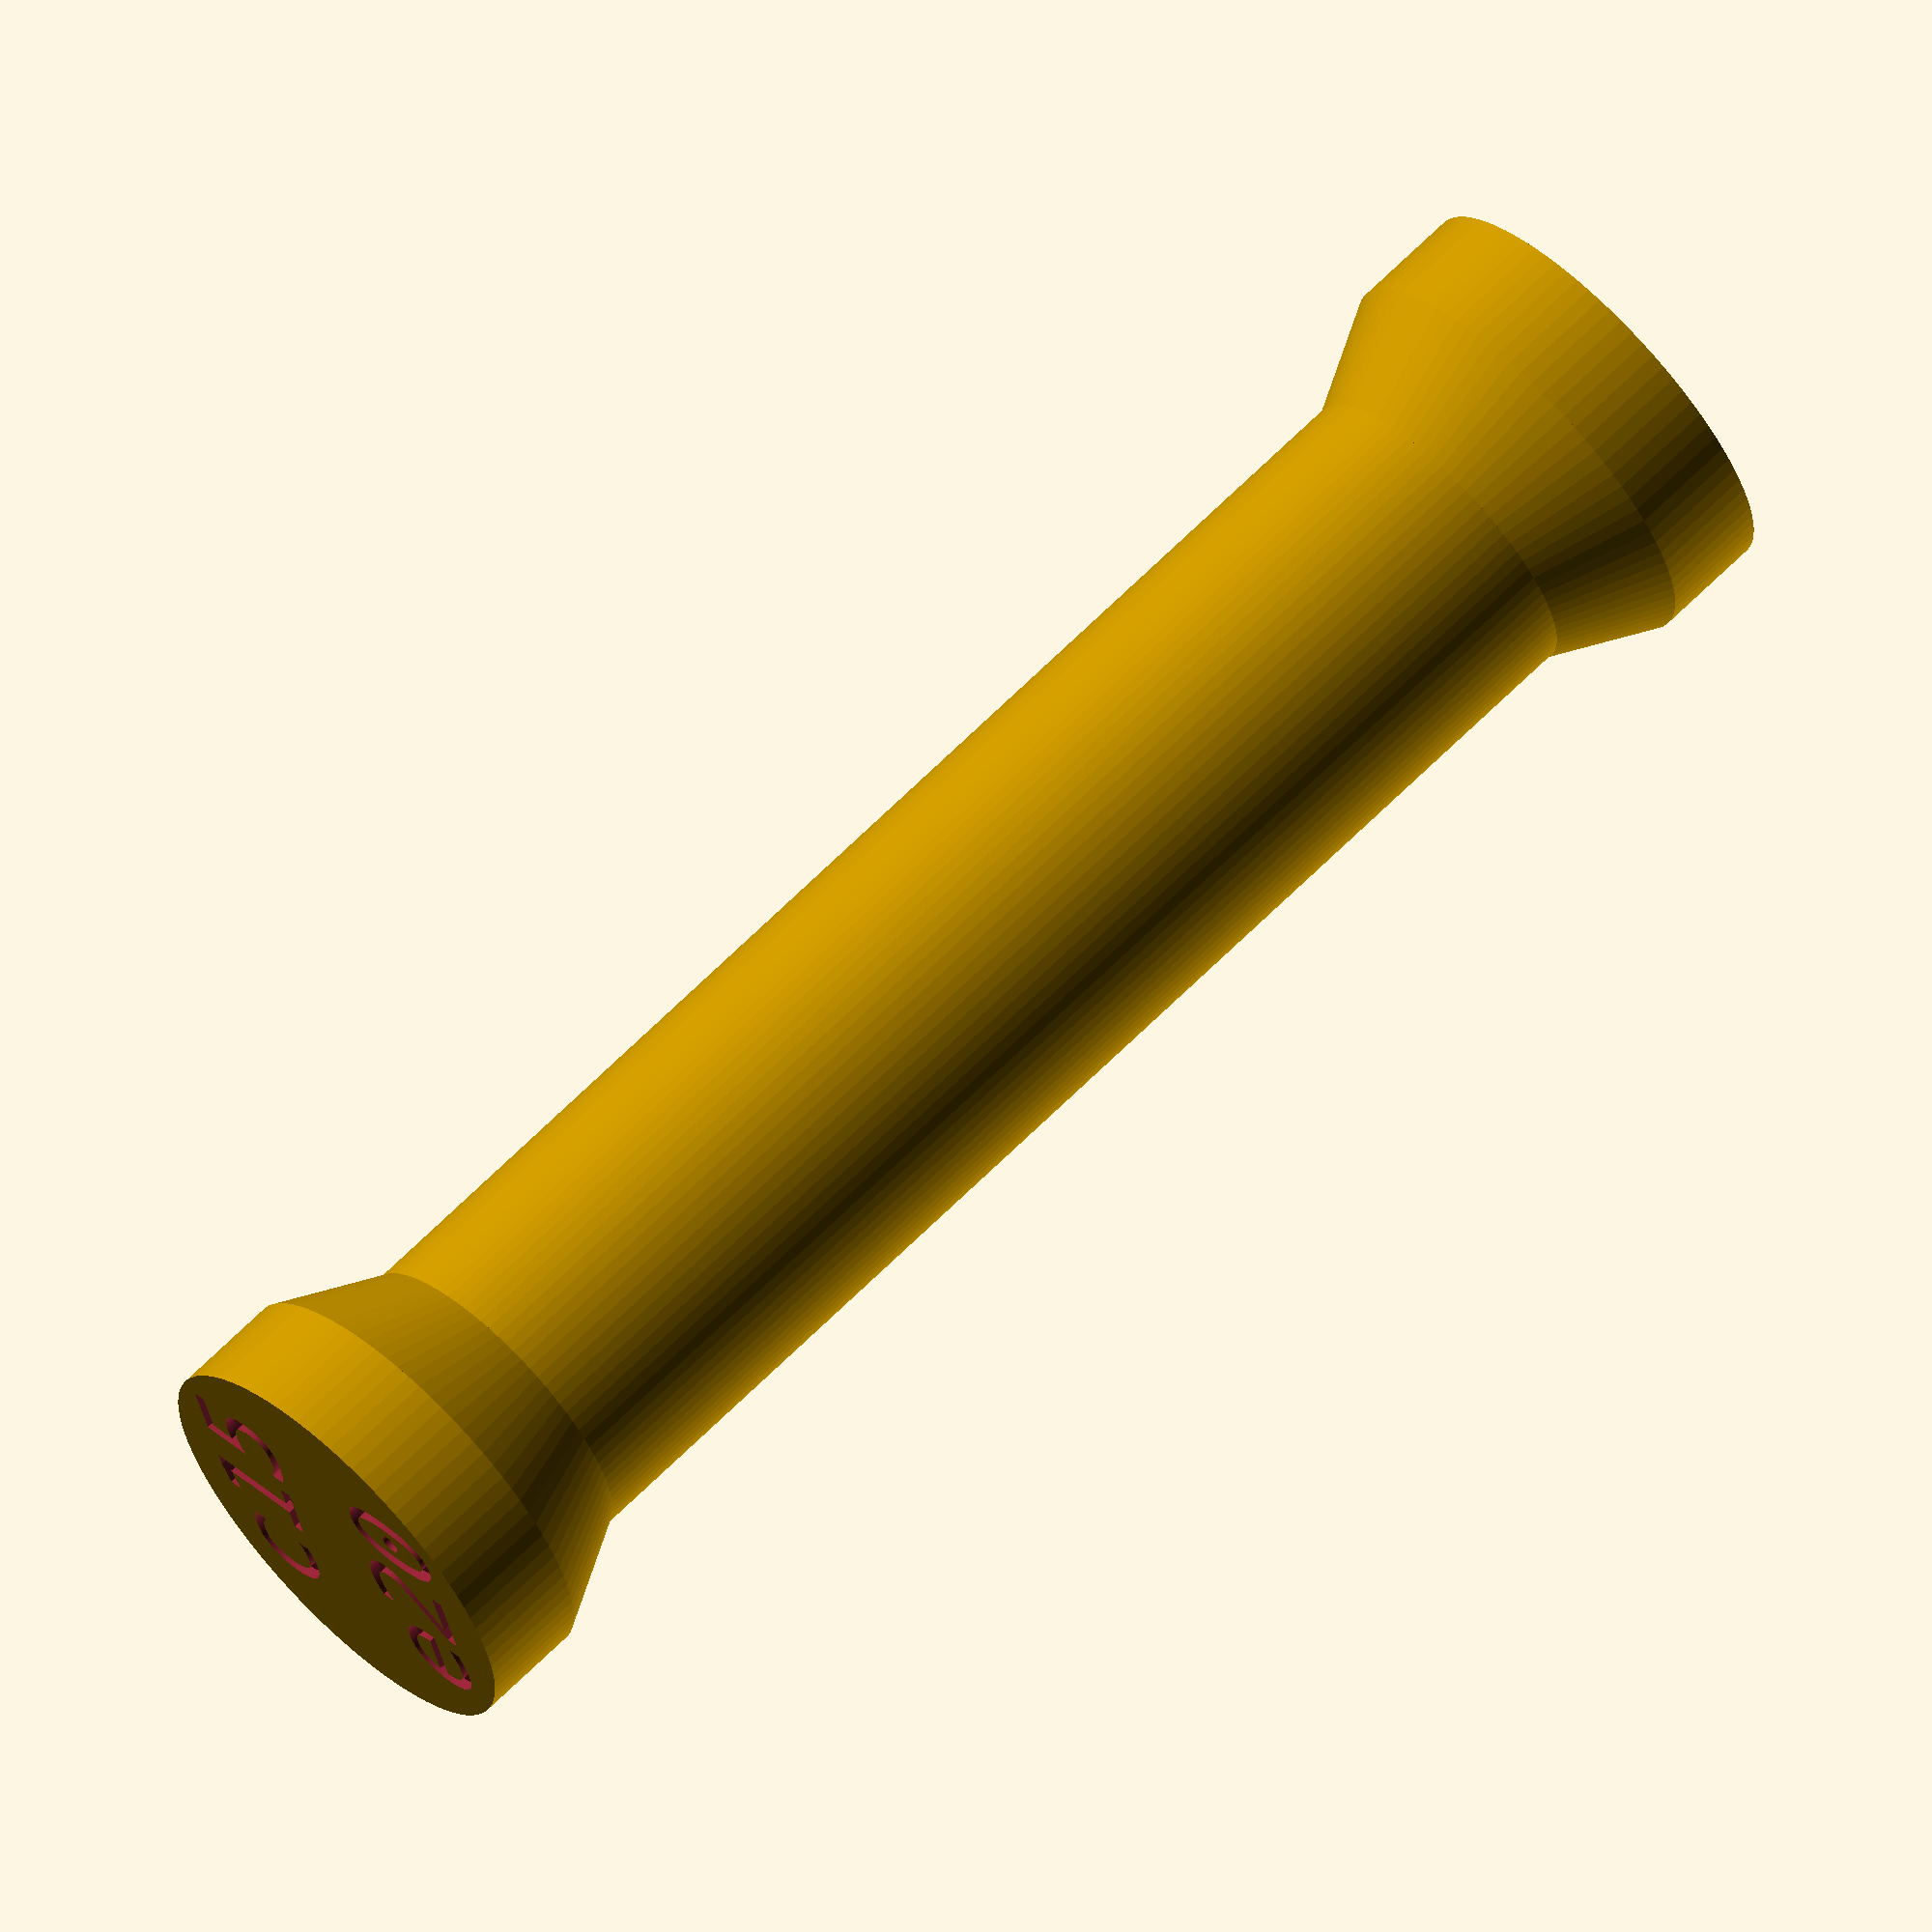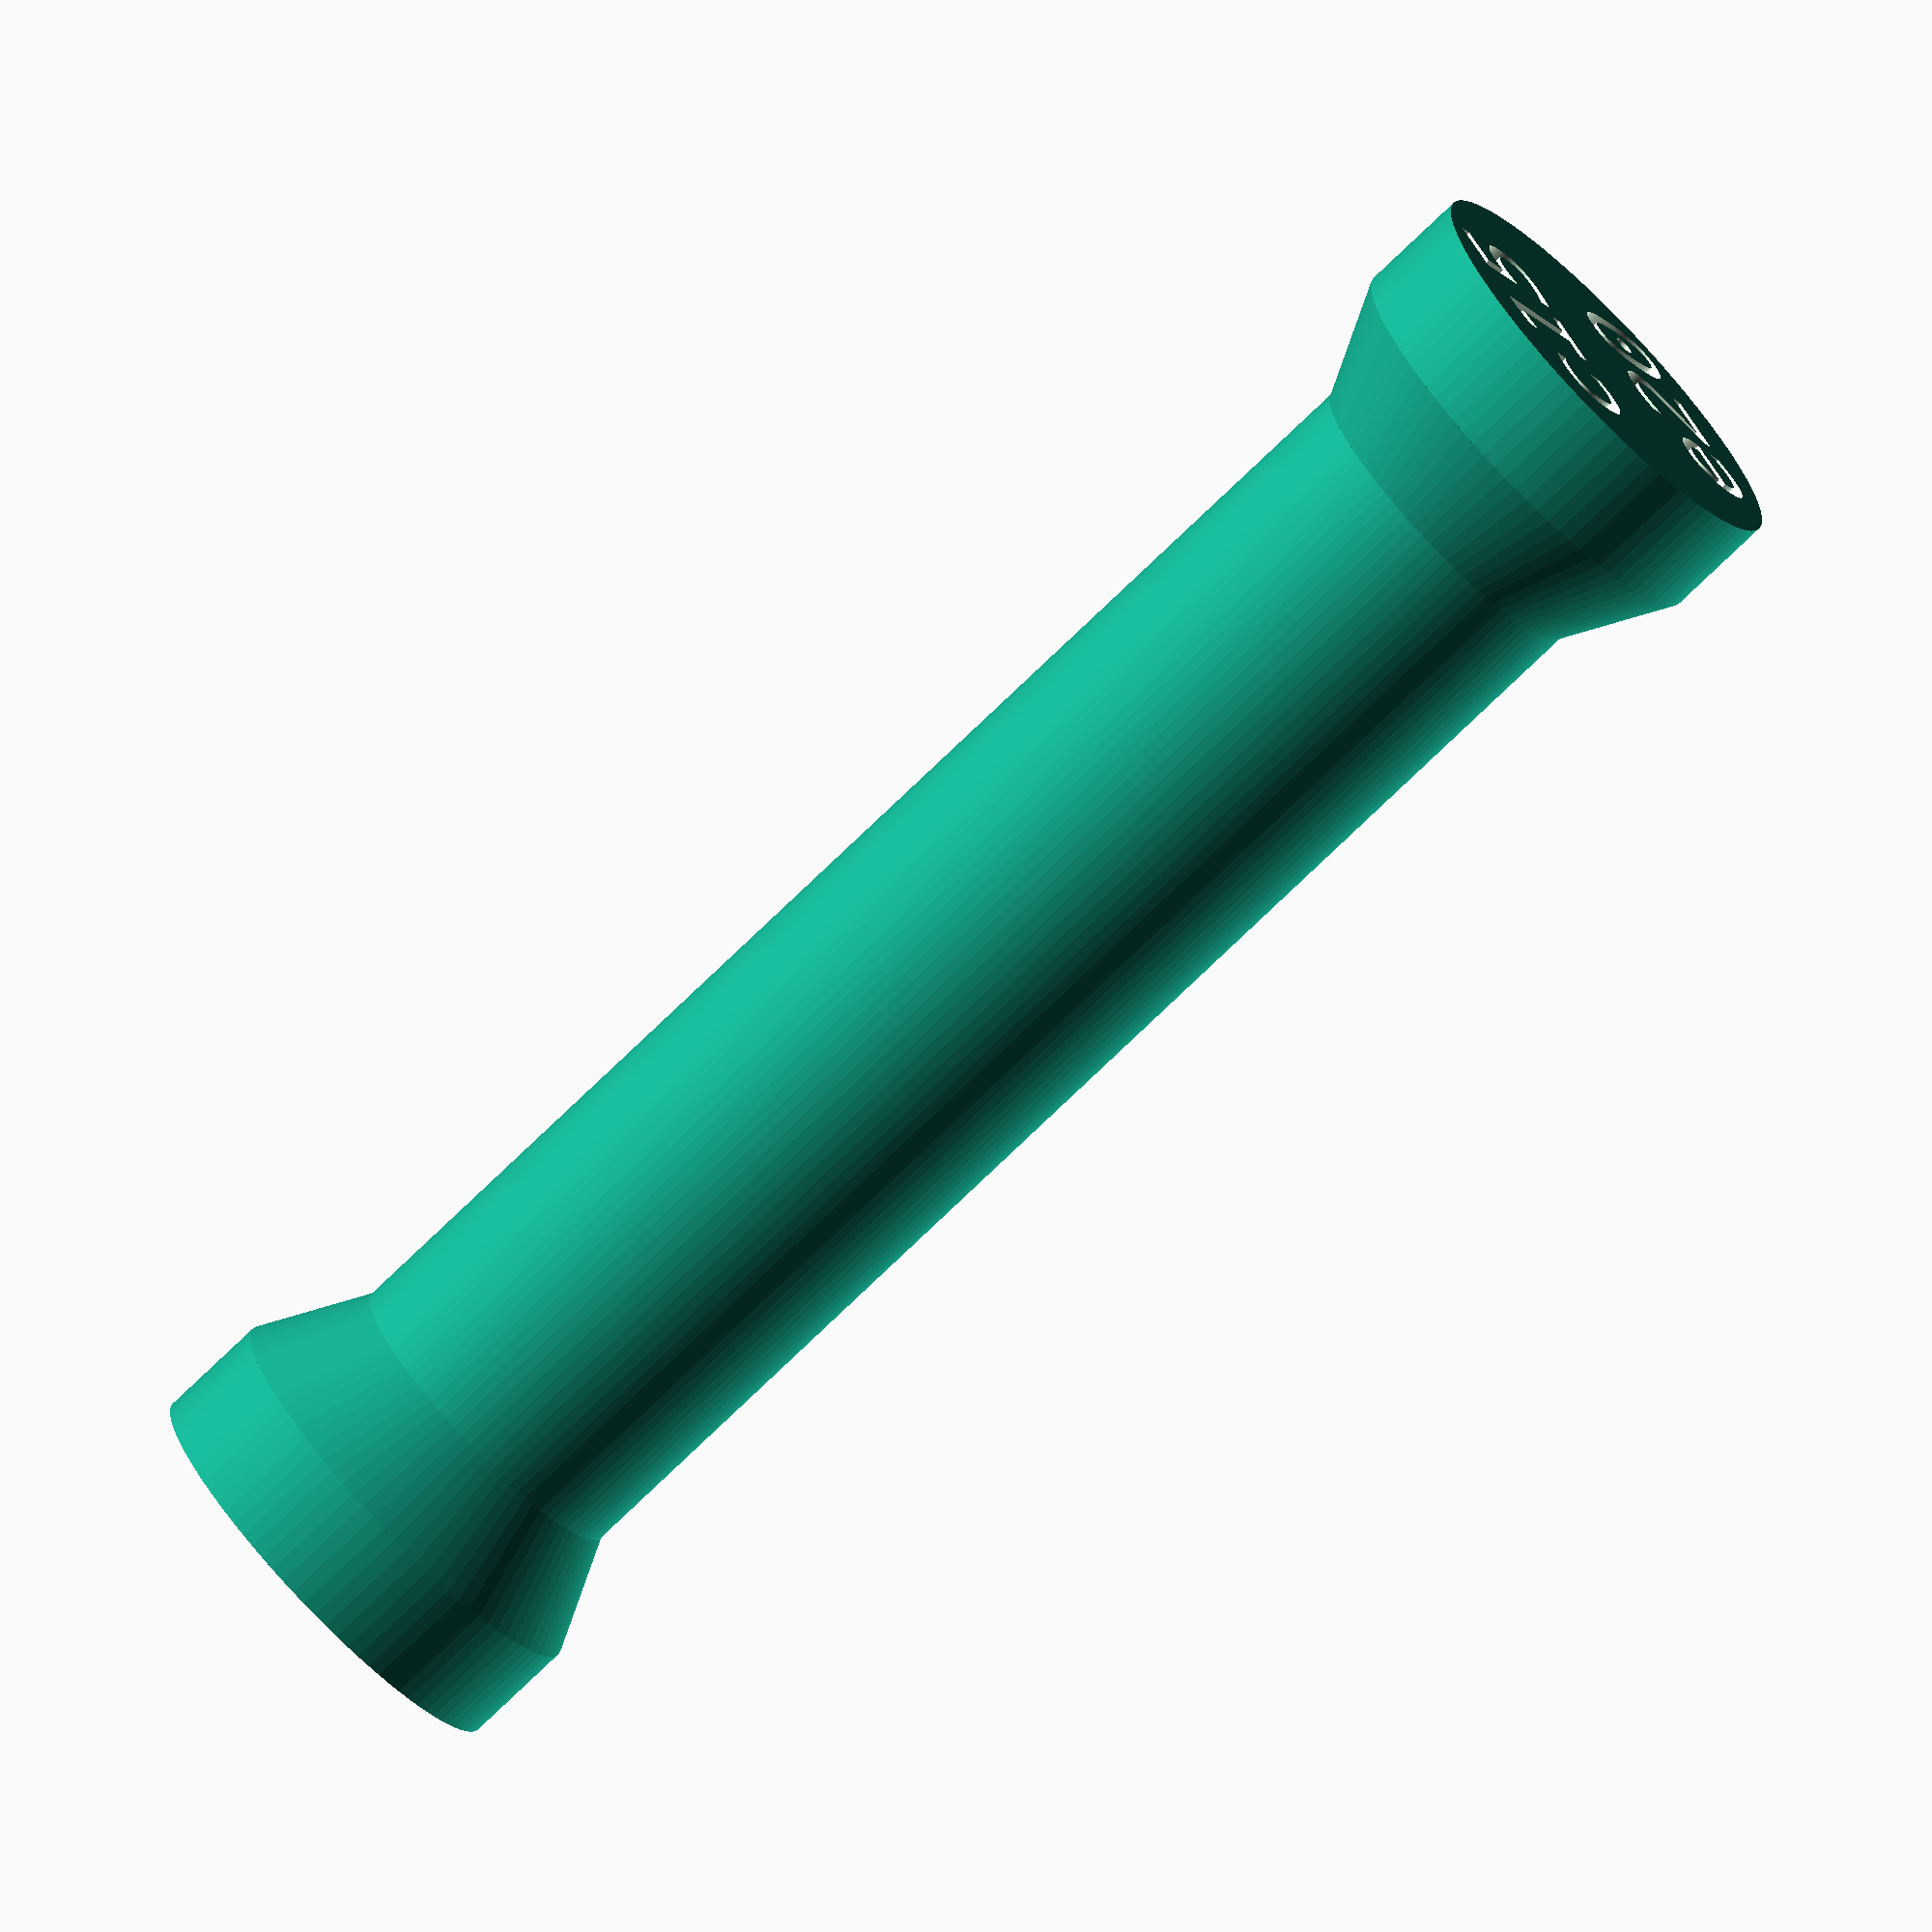
<openscad>
// general parameters
eps = 0.01;
$fn = 90;

// contact area height
c_h = 60;
// contact area diameter
c_d = 15;

// enders height
e_h = 5;
// enders diameters 
e_d = 20;

// transition height
t_h = (e_d-c_d);


module hand_handle()
{
    // lower end
    cylinder(d=e_d, h=e_h);
    // lower transition
    translate([0,0,e_h])
        cylinder(d1=e_d, d2=c_d, h=t_h);
    // main area
    translate([0,0,e_h+t_h])
        cylinder(d=c_d,h=c_h);
    // upper transition
    translate([0,0,e_h+t_h+c_h])
        cylinder(d1=c_d, d2=e_d, h=t_h);
    // upper end
    translate([0,0,e_h+t_h+c_h+t_h])
        cylinder(d=e_d, h=e_h);
}

//hand_handle();

module handle_debug()
{
    difference()
    {
        // main geometry
        hand_handle();
        
        // debug info
        f_s = 5;
        _h = 2*e_h + 2*t_h + c_h; 
        // enders diameter
        translate([0,e_d/4,_h-0.5+eps])
            linear_extrude(0.5)
                text(font="Consolas:style=Regular",
                size=f_s, halign="center", valign="center",
                text = str("c", c_d));
        // contact area diameter
        translate([0,-e_d/4,_h-0.5+eps])
            linear_extrude(0.5)
                text(font="Consolas:style=Regular",
                size=f_s, halign="center", valign="center",
                text = str("e", e_d));
    }
}

handle_debug();
</openscad>
<views>
elev=293.9 azim=251.5 roll=44.8 proj=o view=wireframe
elev=254.6 azim=50.0 roll=225.8 proj=o view=wireframe
</views>
